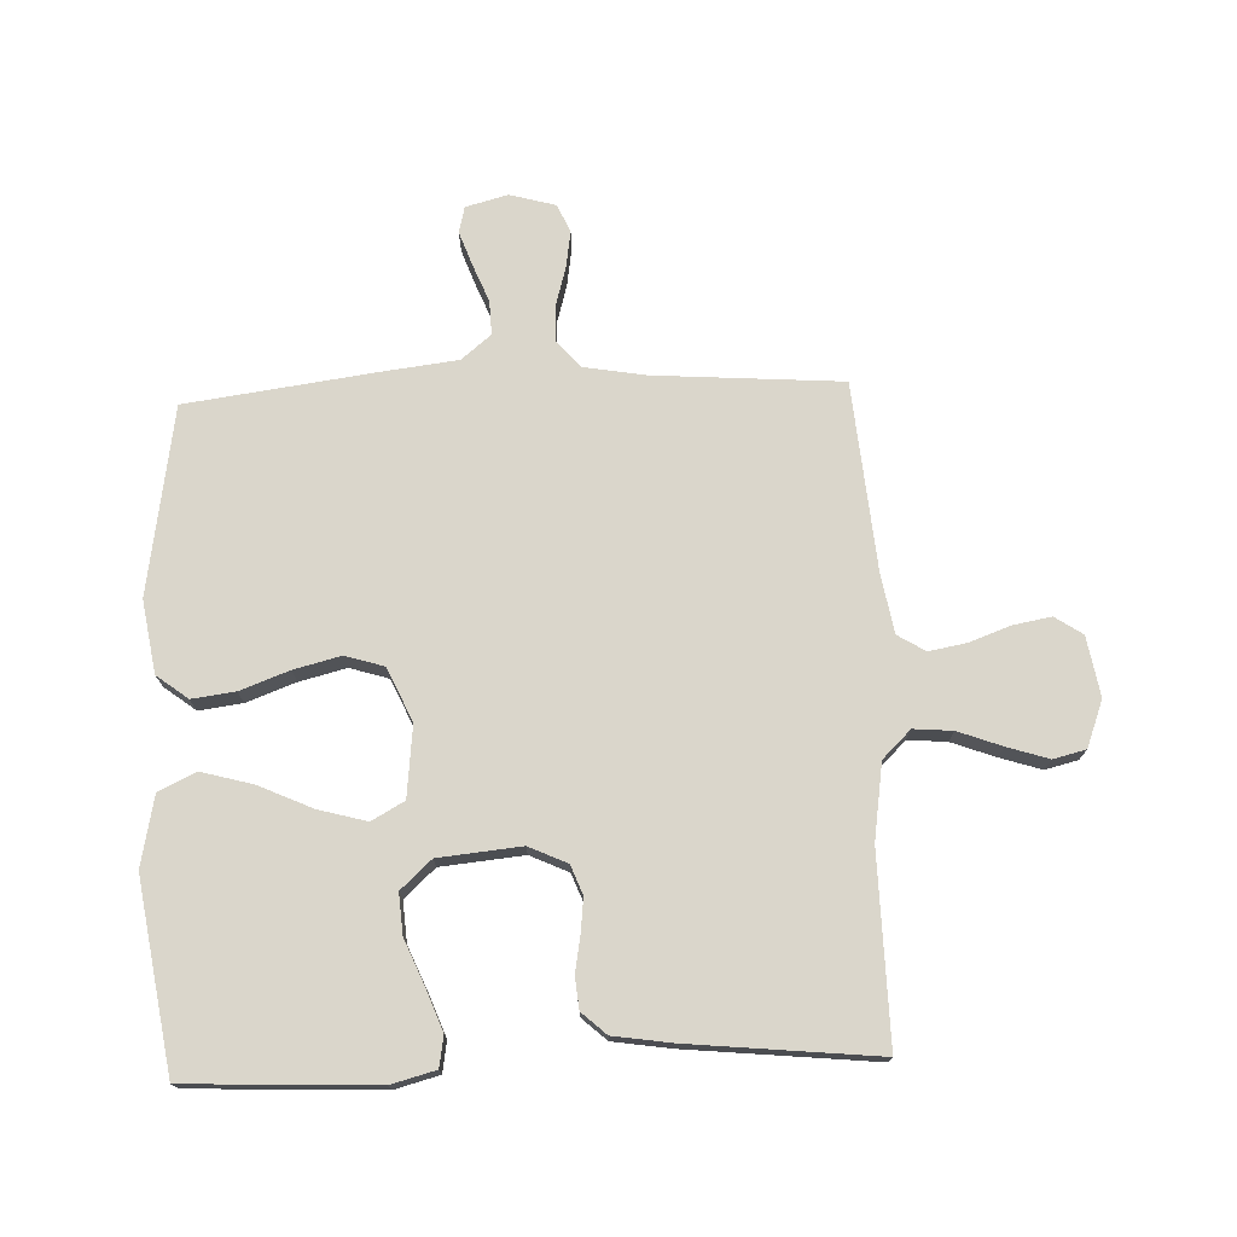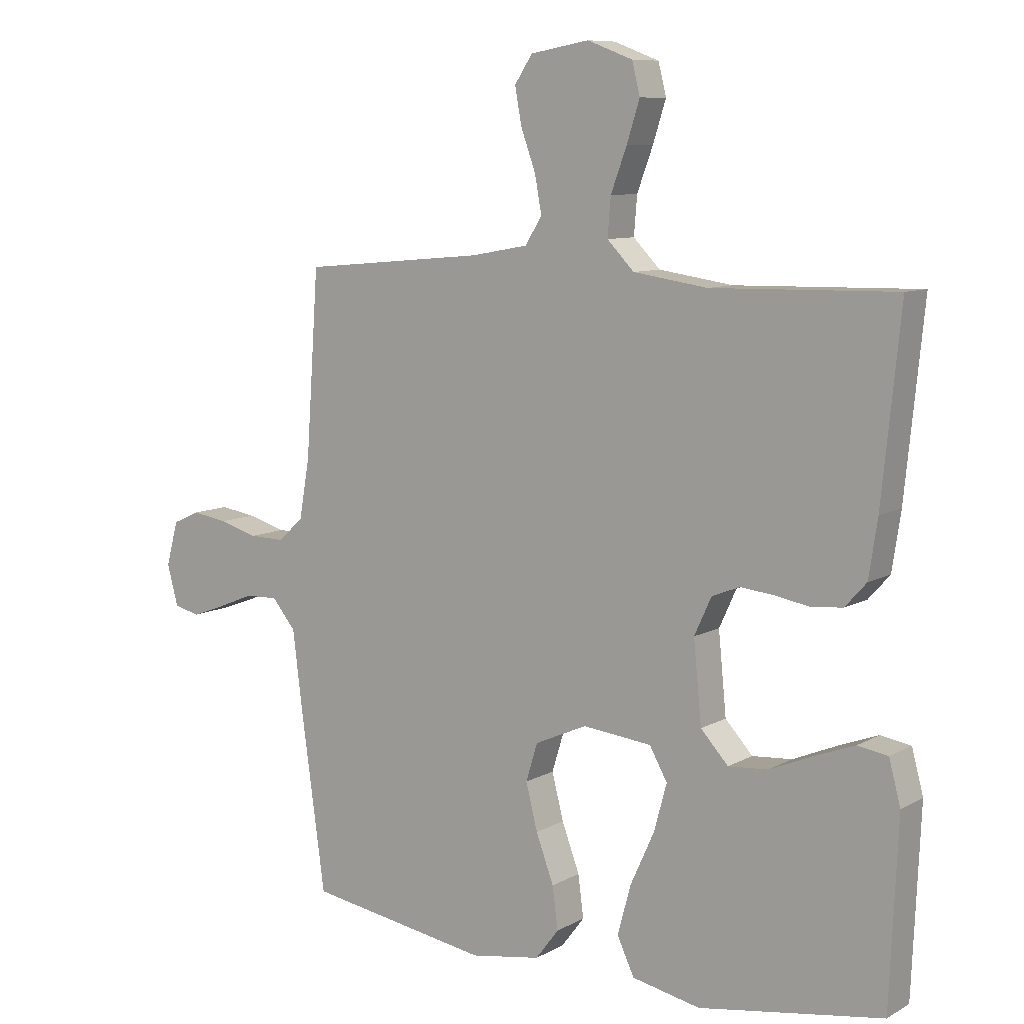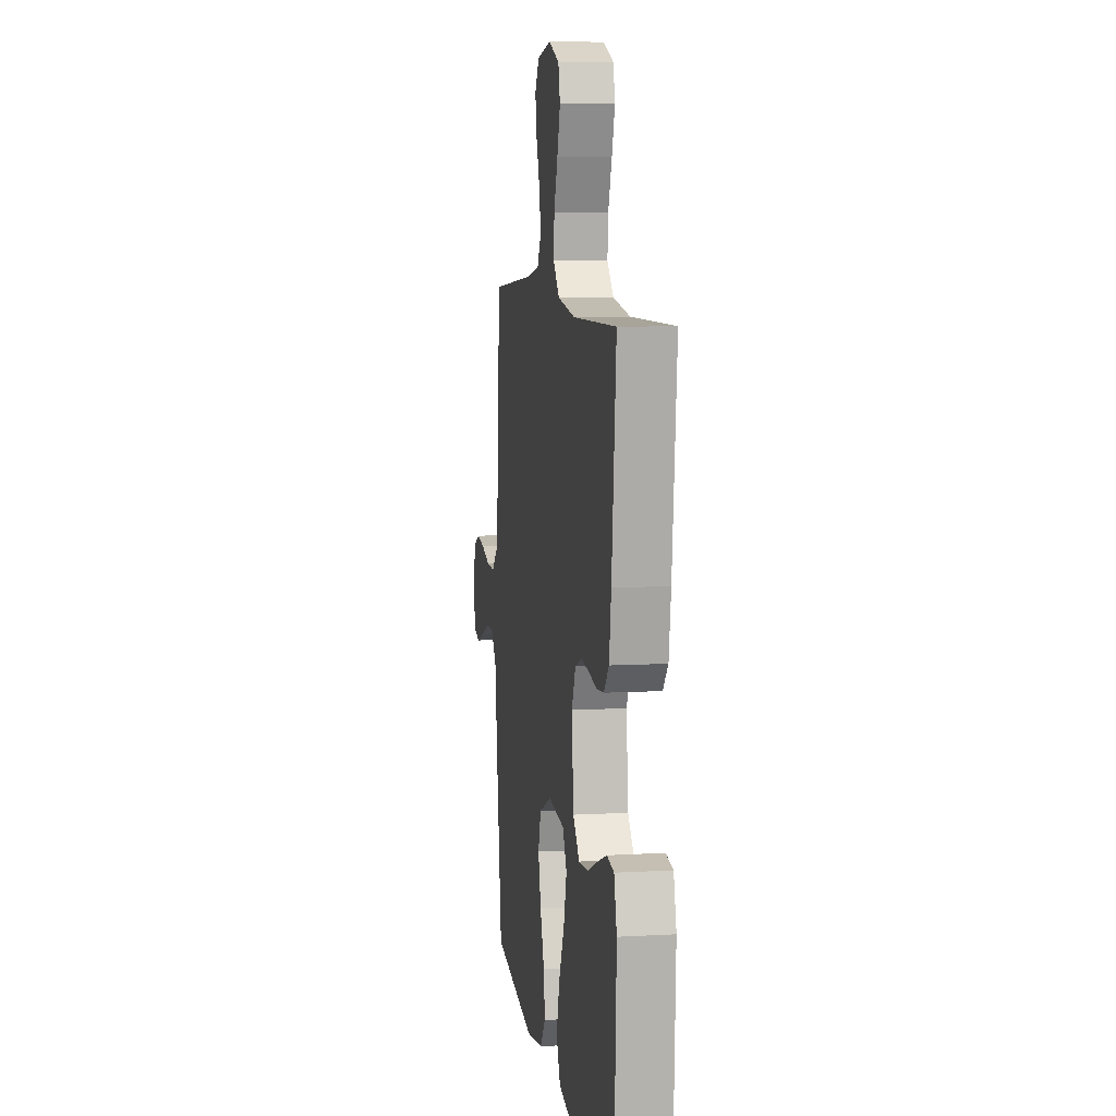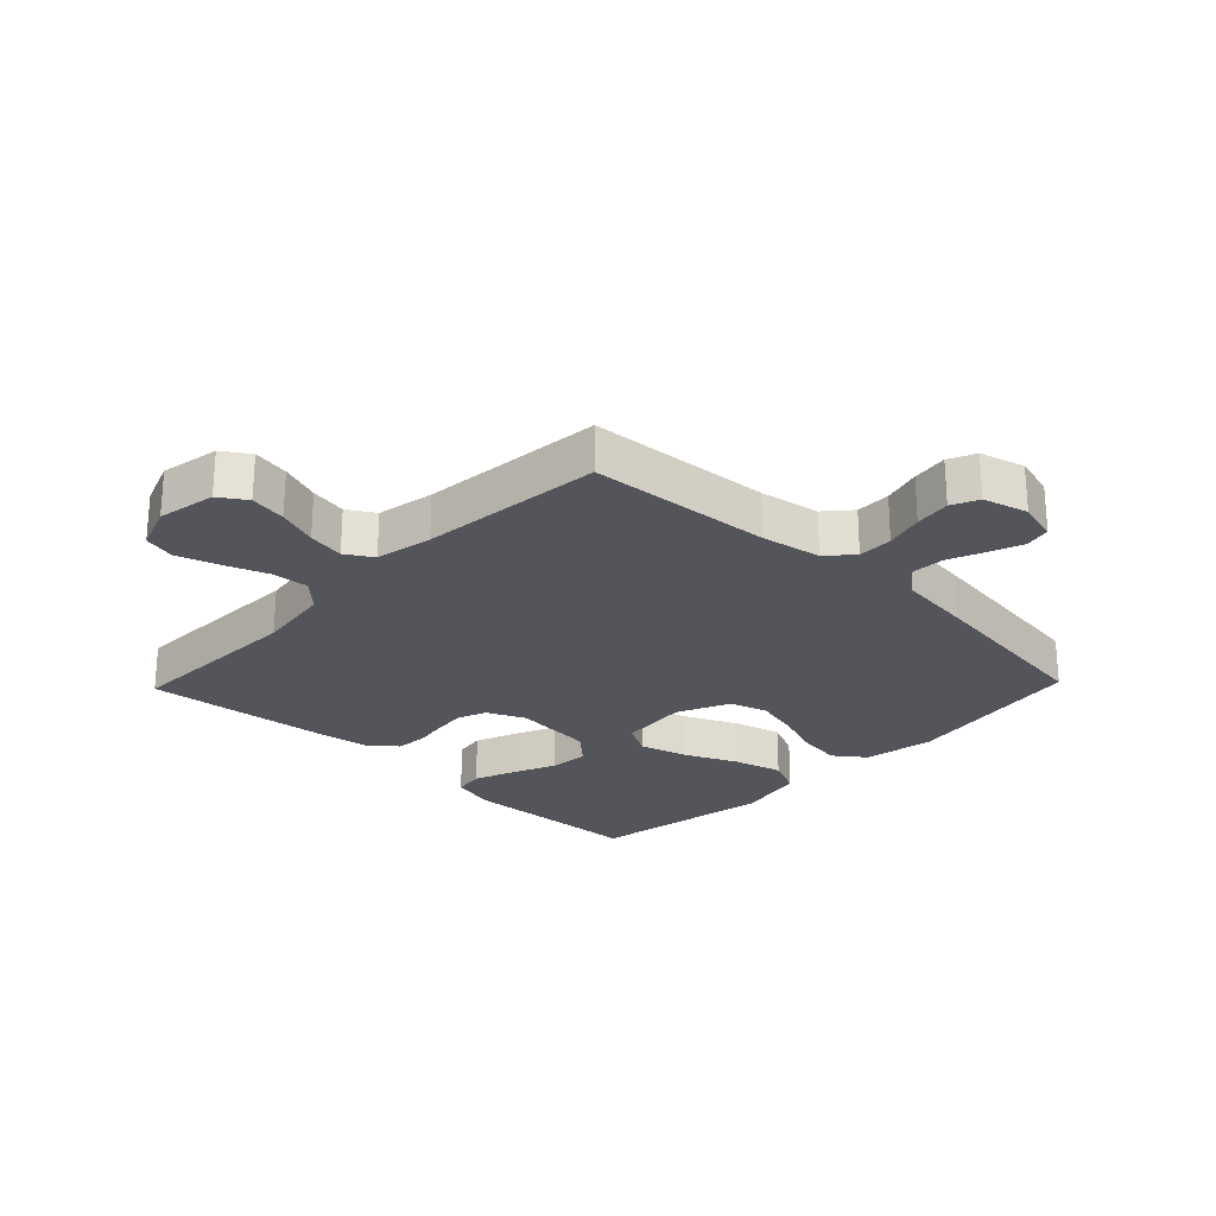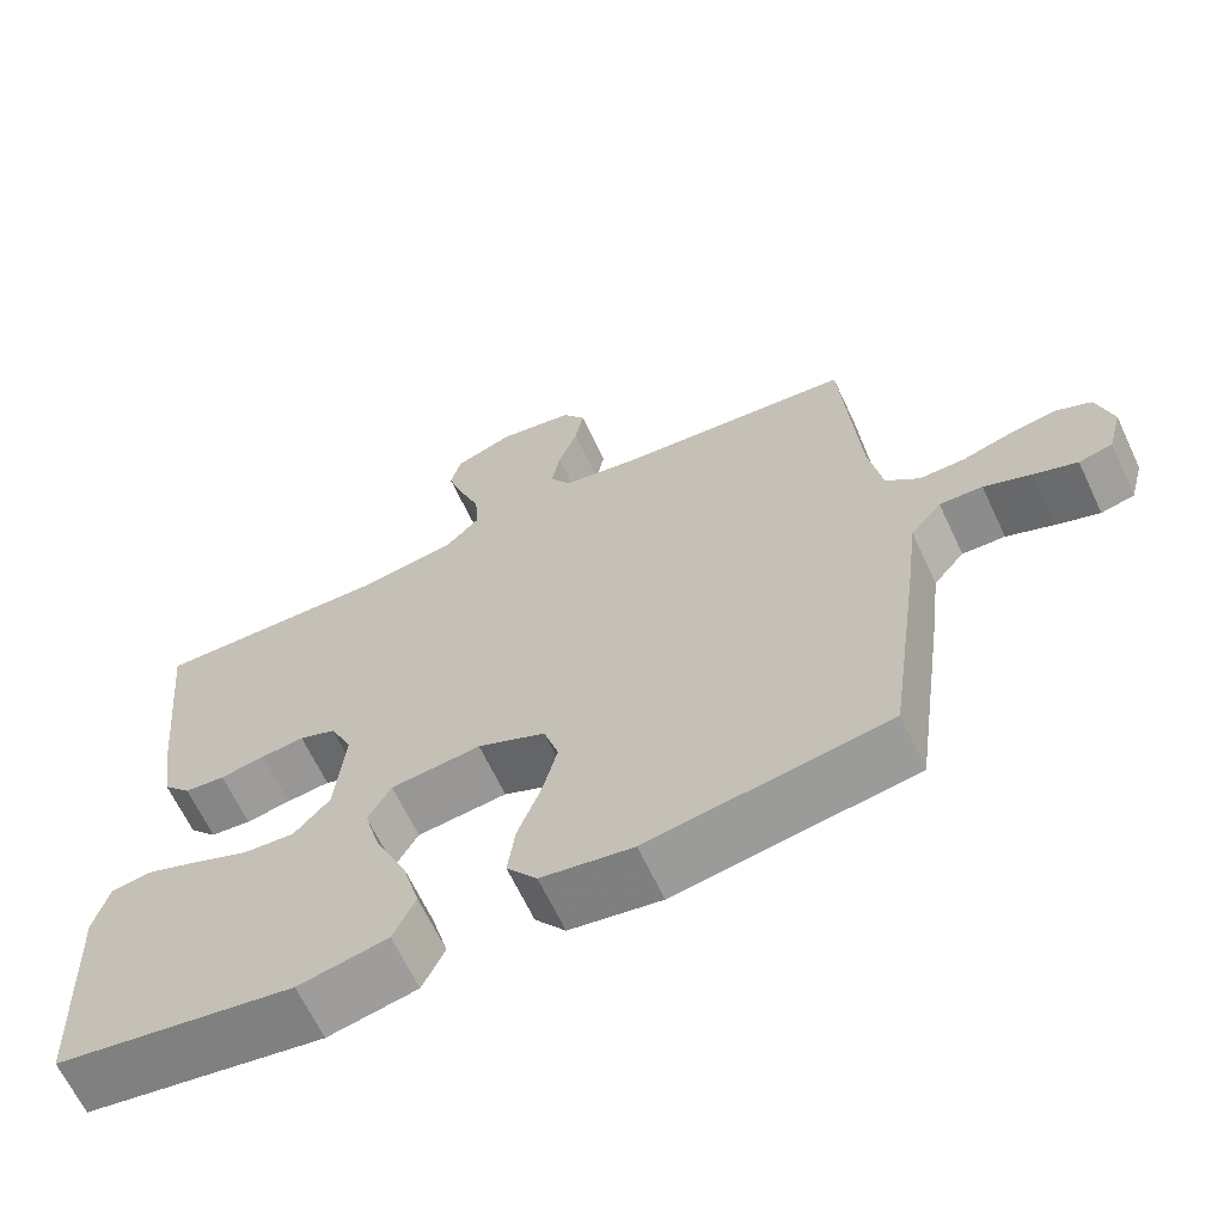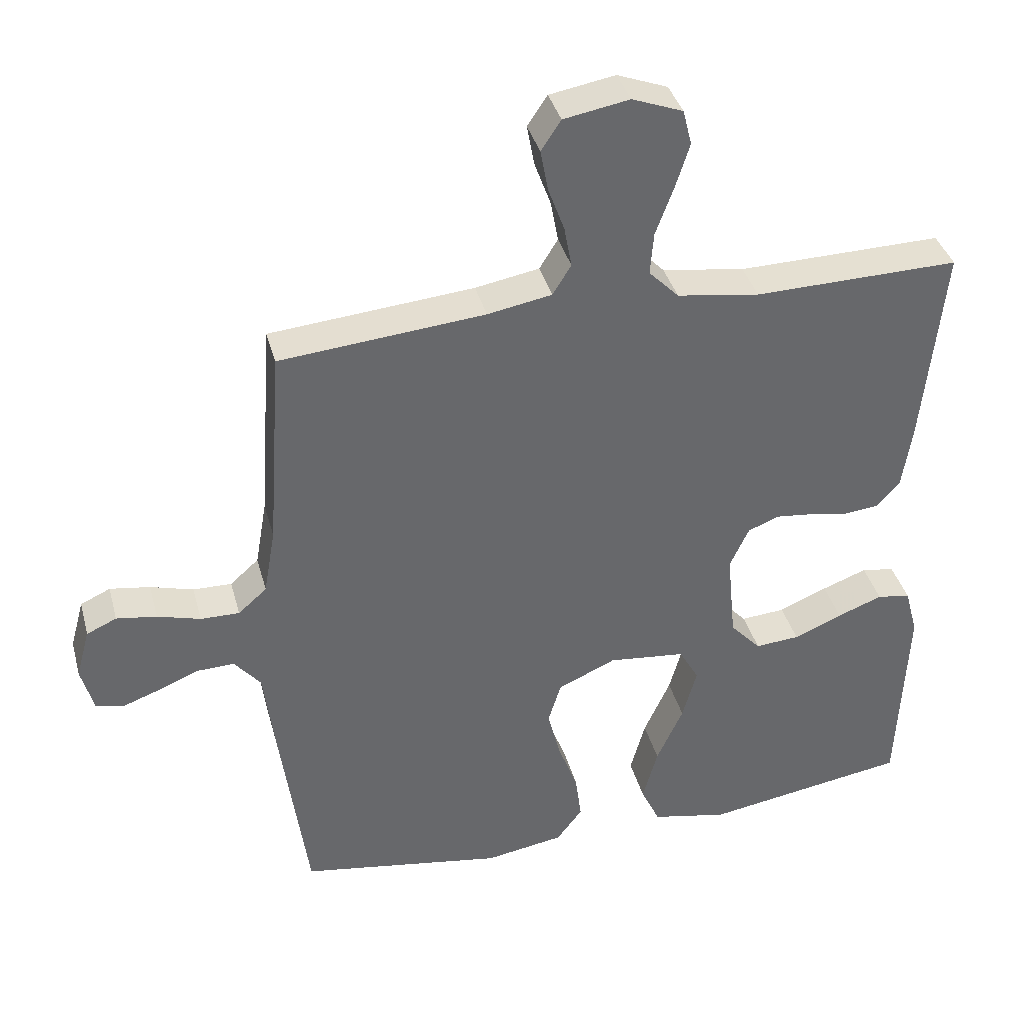
<metadata>
{"format":"obj","ext":"obj","renderer":"f3d","projection":"perspective","resolution":1024,"background":"white","views":[{"elev":74.1,"azim":-92.1,"up":"+Y"},{"elev":8.9,"azim":-145.0,"up":"+Z"},{"elev":8.3,"azim":-98.8,"up":"+Z"},{"elev":-25.0,"azim":46.1,"up":"+Y"},{"elev":-65.3,"azim":25.2,"up":"+Z"},{"elev":37.9,"azim":165.3,"up":"+Z"}]}
</metadata>
<code>
v 0.5 0.07 -0.5
v 0.2 0.07 -0.548
v 0.085 0.07 -0.529
v 0.047 0.07 -0.479
v 0.056 0.07 -0.41
v 0.085 0.07 -0.332
v 0.104 0.07 -0.257
v 0.085 0.07 -0.195
v 0 0.07 -0.157
v -0.113 0.07 -0.169
v -0.142 0.07 -0.221
v -0.121 0.07 -0.298
v -0.082 0.07 -0.384
v -0.06 0.07 -0.465
v -0.088 0.07 -0.525
v -0.2 0.07 -0.548
v -0.5 0.07 -0.5
v -0.513 0.07 -0.2
v -0.494 0.07 -0.129
v -0.445 0.07 -0.121
v -0.379 0.07 -0.146
v -0.308 0.07 -0.176
v -0.243 0.07 -0.181
v -0.198 0.07 -0.132
v -0.185 0.07 0
v -0.213 0.07 0.061
v -0.259 0.07 0.079
v -0.314 0.07 0.073
v -0.37 0.07 0.063
v -0.421 0.07 0.068
v -0.456 0.07 0.107
v -0.47 0.07 0.2
v -0.5 0.07 0.5
v -0.2 0.07 0.494
v -0.079 0.07 0.512
v -0.035 0.07 0.557
v -0.04 0.07 0.619
v -0.066 0.07 0.689
v -0.087 0.07 0.755
v -0.074 0.07 0.807
v 0 0.07 0.835
v 0.096 0.07 0.818
v 0.125 0.07 0.774
v 0.114 0.07 0.714
v 0.09 0.07 0.648
v 0.079 0.07 0.588
v 0.106 0.07 0.544
v 0.2 0.07 0.527
v 0.5 0.07 0.5
v 0.521 0.07 0.2
v 0.538 0.07 0.102
v 0.58 0.07 0.065
v 0.637 0.07 0.066
v 0.7 0.07 0.084
v 0.759 0.07 0.093
v 0.803 0.07 0.073
v 0.823 0.07 0
v 0.805 0.07 -0.067
v 0.763 0.07 -0.077
v 0.708 0.07 -0.057
v 0.649 0.07 -0.033
v 0.595 0.07 -0.031
v 0.556 0.07 -0.078
v 0.541 0.07 -0.2
v 0.5 0 -0.5
v 0.2 0 -0.548
v 0.085 0 -0.529
v 0.047 0 -0.479
v 0.056 0 -0.41
v 0.085 0 -0.332
v 0.104 0 -0.257
v 0.085 0 -0.195
v 0 0 -0.157
v -0.113 0 -0.169
v -0.142 0 -0.221
v -0.121 0 -0.298
v -0.082 0 -0.384
v -0.06 0 -0.465
v -0.088 0 -0.525
v -0.2 0 -0.548
v -0.5 0 -0.5
v -0.513 0 -0.2
v -0.494 0 -0.129
v -0.445 0 -0.121
v -0.379 0 -0.146
v -0.308 0 -0.176
v -0.243 0 -0.181
v -0.198 0 -0.132
v -0.185 0 0
v -0.213 0 0.061
v -0.259 0 0.079
v -0.314 0 0.073
v -0.37 0 0.063
v -0.421 0 0.068
v -0.456 0 0.107
v -0.47 0 0.2
v -0.5 0 0.5
v -0.2 0 0.494
v -0.079 0 0.512
v -0.035 0 0.557
v -0.04 0 0.619
v -0.066 0 0.689
v -0.087 0 0.755
v -0.074 0 0.807
v 0 0 0.835
v 0.096 0 0.818
v 0.125 0 0.774
v 0.114 0 0.714
v 0.09 0 0.648
v 0.079 0 0.588
v 0.106 0 0.544
v 0.2 0 0.527
v 0.5 0 0.5
v 0.521 0 0.2
v 0.538 0 0.102
v 0.58 0 0.065
v 0.637 0 0.066
v 0.7 0 0.084
v 0.759 0 0.093
v 0.803 0 0.073
v 0.823 0 0
v 0.805 0 -0.067
v 0.763 0 -0.077
v 0.708 0 -0.057
v 0.649 0 -0.033
v 0.595 0 -0.031
v 0.556 0 -0.078
v 0.541 0 -0.2
f 4 5 6
f 3 4 6
f 2 3 6
f 1 2 6
f 64 1 6
f 63 64 6
f 62 63 6 7
f 59 60 61
f 58 59 61
f 57 58 61
f 56 57 61
f 55 56 61
f 54 55 61
f 53 54 61
f 52 53 61 62
f 62 7 8
f 52 62 8
f 51 52 8
f 48 49 50
f 51 8 9
f 50 51 9
f 48 50 9
f 47 48 9
f 43 44 45
f 42 43 45
f 41 42 45
f 40 41 45
f 39 40 45
f 38 39 45
f 37 38 45
f 36 37 45 46
f 47 9 10
f 46 47 10
f 36 46 10
f 35 36 10
f 32 33 34
f 31 32 34
f 30 31 34
f 29 30 34
f 28 29 34
f 27 28 34 35
f 20 21 22
f 19 20 22
f 18 19 22
f 17 18 22
f 16 17 22
f 15 16 22
f 14 15 22
f 13 14 22
f 12 13 22
f 11 12 22 23
f 10 11 23 24
f 26 27 35
f 25 26 35
f 10 24 25 35
f 70 69 68
f 70 68 67
f 70 67 66
f 70 66 65
f 70 65 128
f 70 128 127
f 71 70 127 126
f 125 124 123
f 125 123 122
f 125 122 121
f 125 121 120
f 125 120 119
f 125 119 118
f 125 118 117
f 126 125 117 116
f 72 71 126
f 72 126 116
f 72 116 115
f 114 113 112
f 73 72 115
f 73 115 114
f 73 114 112
f 73 112 111
f 109 108 107
f 109 107 106
f 109 106 105
f 109 105 104
f 109 104 103
f 109 103 102
f 109 102 101
f 110 109 101 100
f 74 73 111
f 74 111 110
f 74 110 100
f 74 100 99
f 98 97 96
f 98 96 95
f 98 95 94
f 98 94 93
f 98 93 92
f 99 98 92 91
f 86 85 84
f 86 84 83
f 86 83 82
f 86 82 81
f 86 81 80
f 86 80 79
f 86 79 78
f 86 78 77
f 86 77 76
f 87 86 76 75
f 88 87 75 74
f 99 91 90
f 99 90 89
f 99 89 88 74
f 1 65 66 2
f 2 66 67 3
f 3 67 68 4
f 4 68 69 5
f 5 69 70 6
f 6 70 71 7
f 7 71 72 8
f 8 72 73 9
f 9 73 74 10
f 10 74 75 11
f 11 75 76 12
f 12 76 77 13
f 13 77 78 14
f 14 78 79 15
f 15 79 80 16
f 16 80 81 17
f 17 81 82 18
f 18 82 83 19
f 19 83 84 20
f 20 84 85 21
f 21 85 86 22
f 22 86 87 23
f 23 87 88 24
f 24 88 89 25
f 25 89 90 26
f 26 90 91 27
f 27 91 92 28
f 28 92 93 29
f 29 93 94 30
f 30 94 95 31
f 31 95 96 32
f 32 96 97 33
f 33 97 98 34
f 34 98 99 35
f 35 99 100 36
f 36 100 101 37
f 37 101 102 38
f 38 102 103 39
f 39 103 104 40
f 40 104 105 41
f 41 105 106 42
f 42 106 107 43
f 43 107 108 44
f 44 108 109 45
f 45 109 110 46
f 46 110 111 47
f 47 111 112 48
f 48 112 113 49
f 49 113 114 50
f 50 114 115 51
f 51 115 116 52
f 52 116 117 53
f 53 117 118 54
f 54 118 119 55
f 55 119 120 56
f 56 120 121 57
f 57 121 122 58
f 58 122 123 59
f 59 123 124 60
f 60 124 125 61
f 61 125 126 62
f 62 126 127 63
f 63 127 128 64
f 64 128 65 1

</code>
